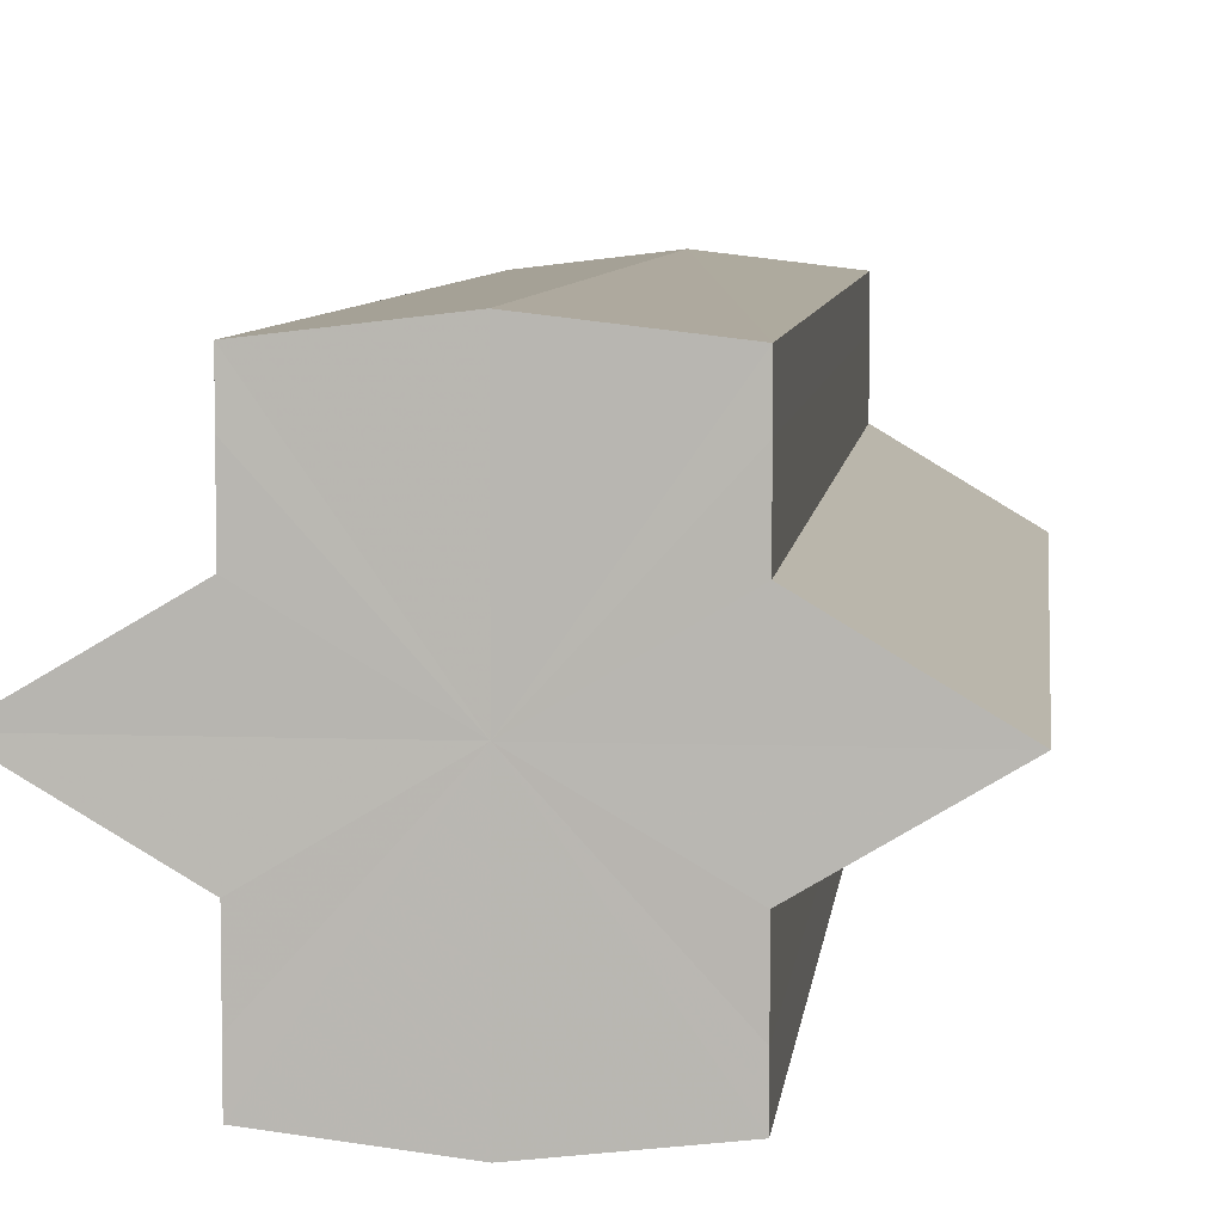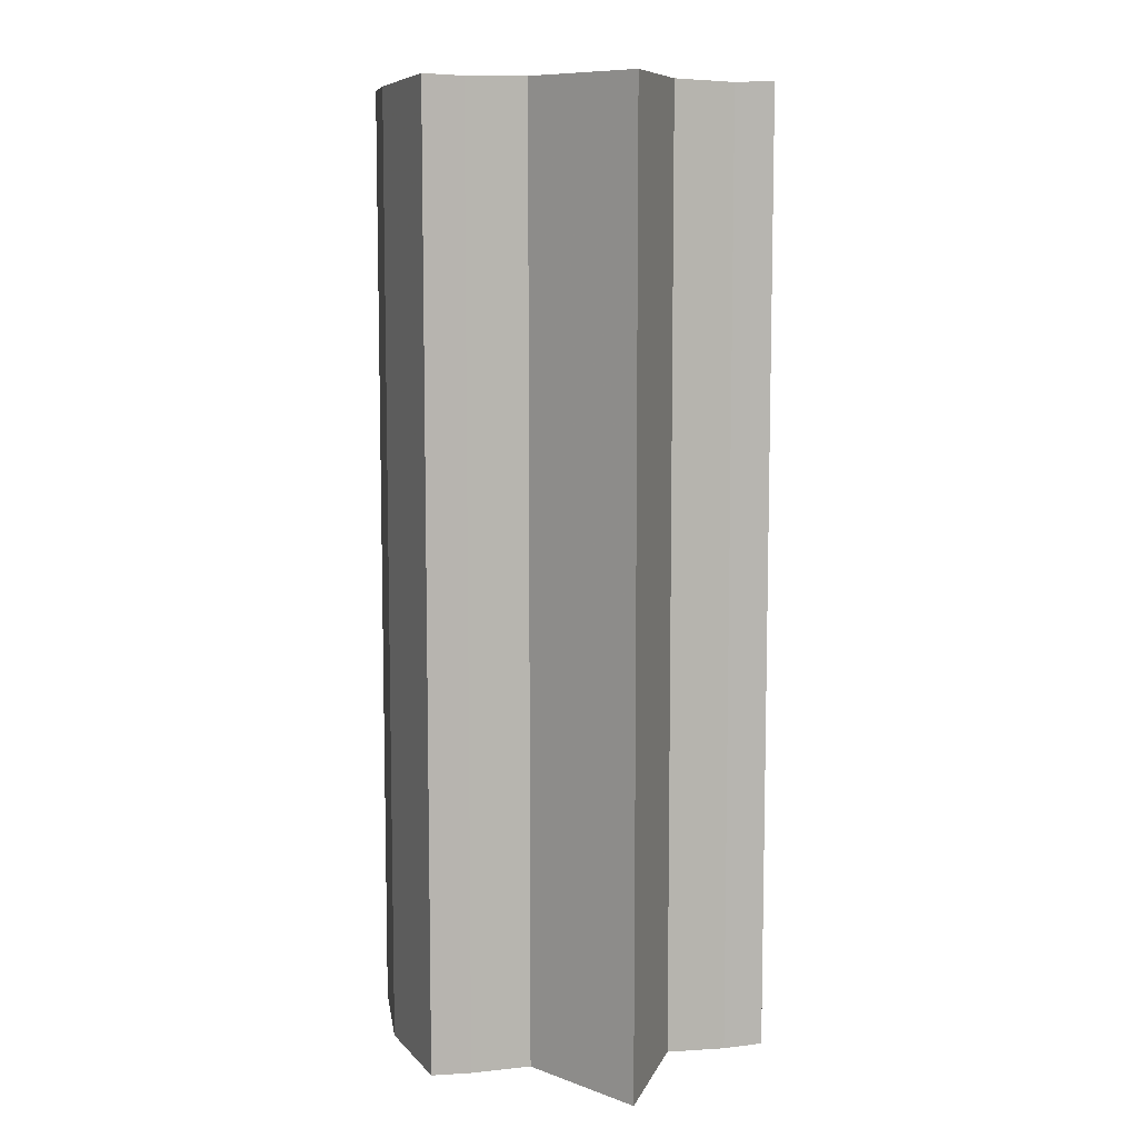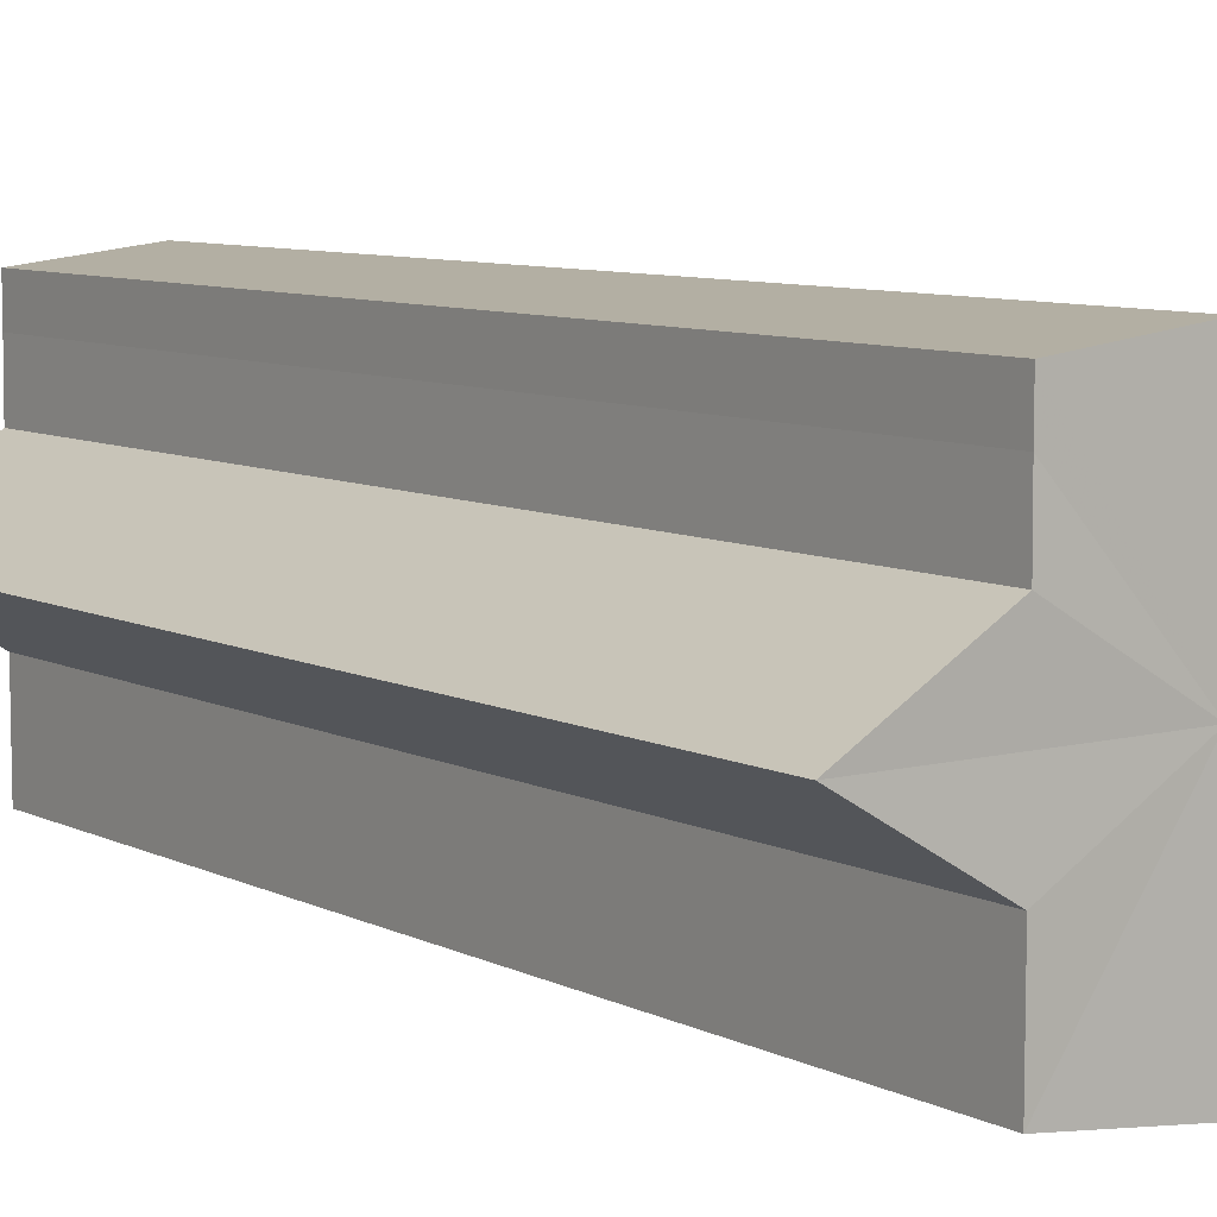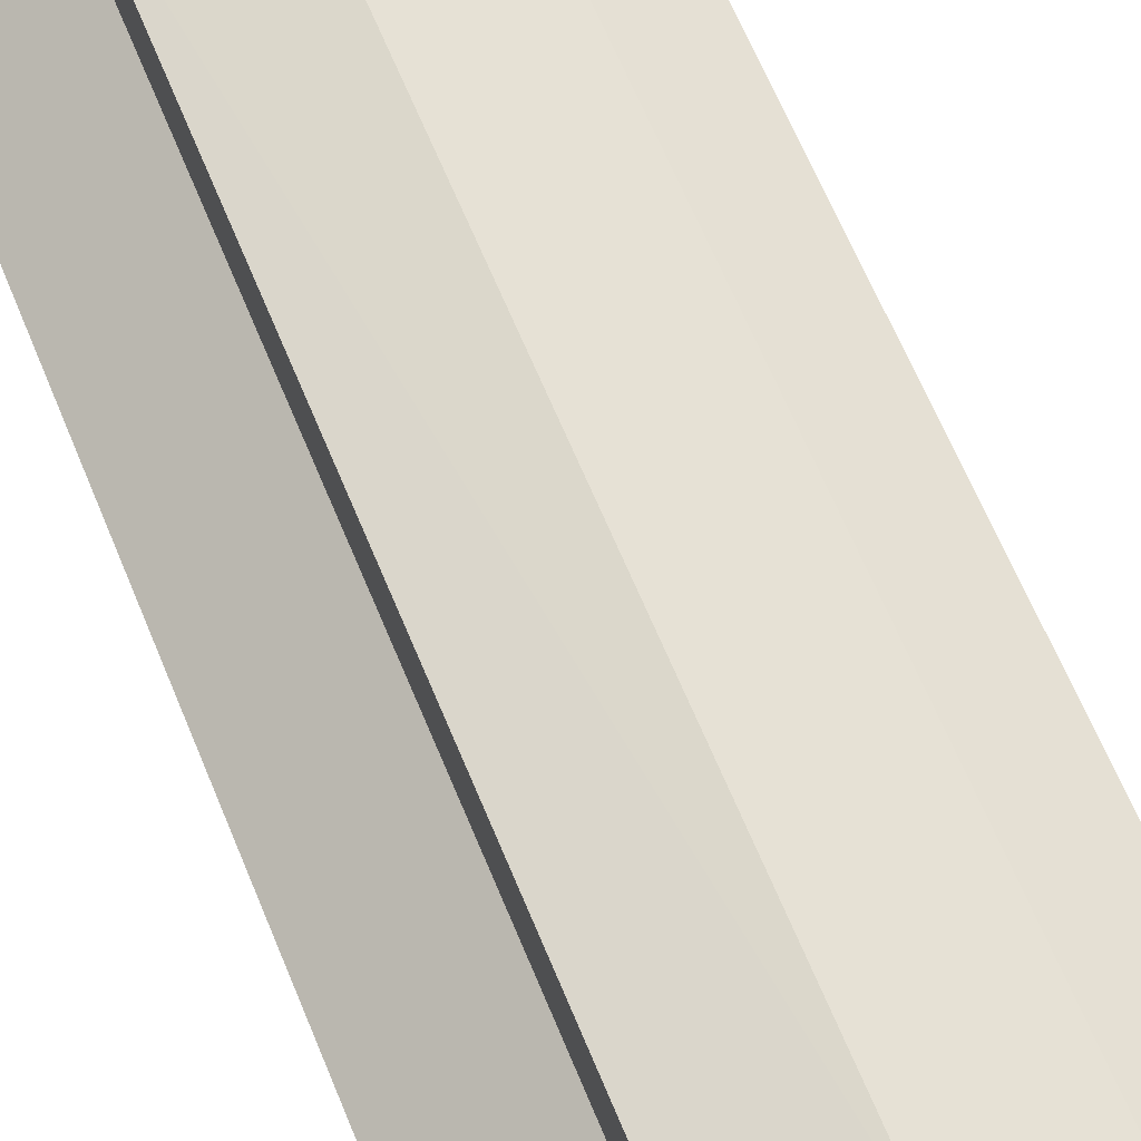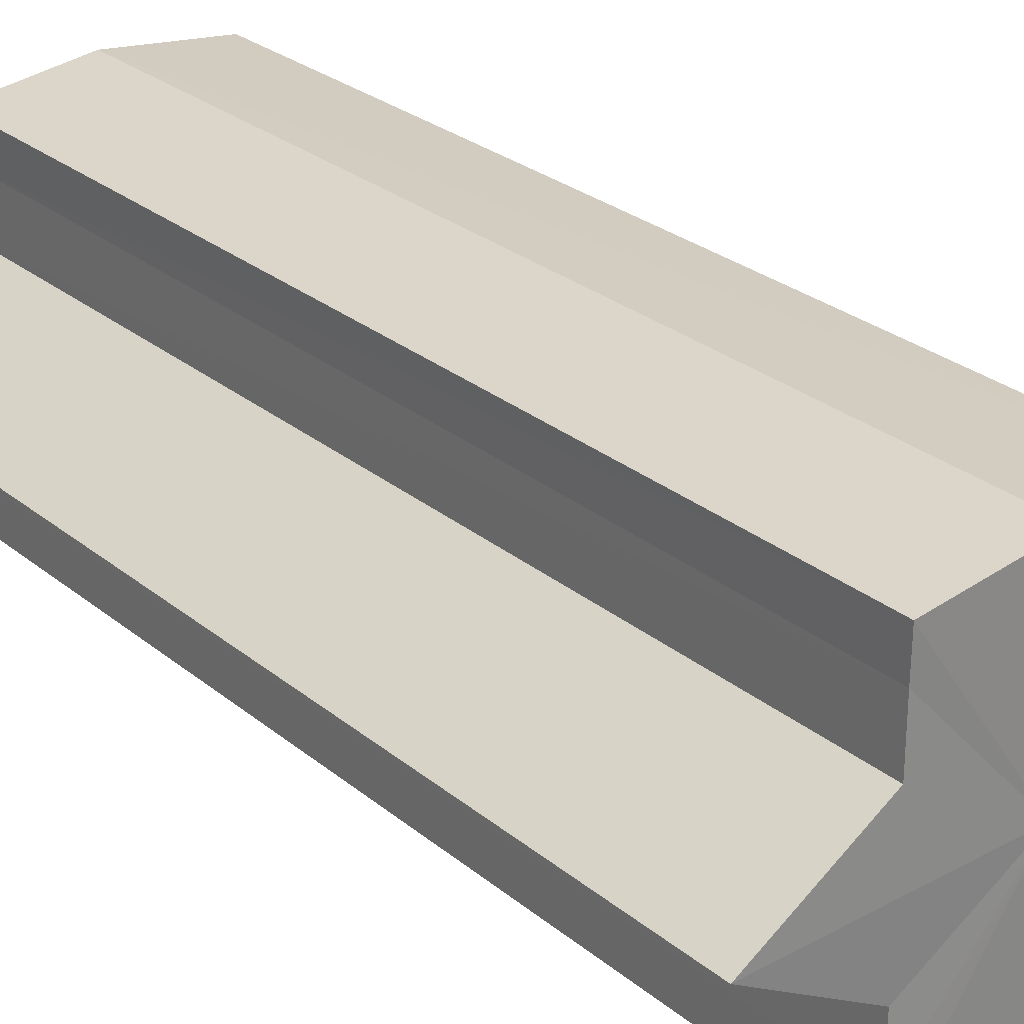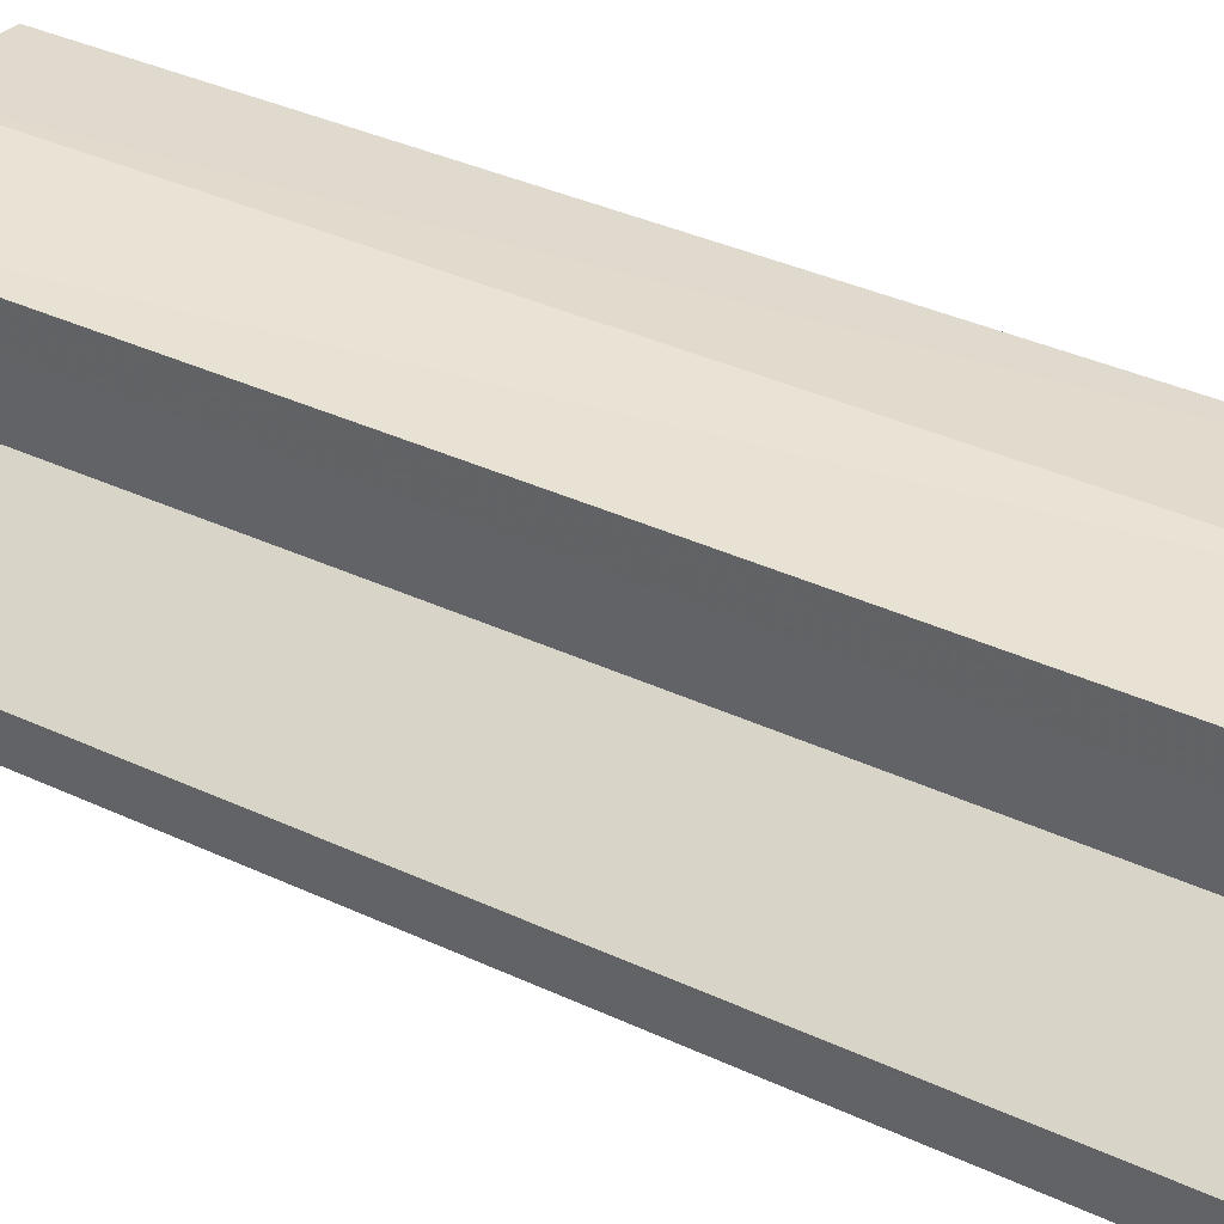
<metadata>
{"format":"obj","ext":"obj","renderer":"f3d","projection":"perspective","resolution":1024,"background":"white","views":[{"elev":6.7,"azim":-173.9,"up":"+Z"},{"elev":8.6,"azim":-104.9,"up":"+Y"},{"elev":7.8,"azim":144.0,"up":"+Z"},{"elev":68.2,"azim":157.1,"up":"+Z"},{"elev":27.5,"azim":141.1,"up":"+Z"},{"elev":37.8,"azim":120.6,"up":"+Z"}]}
</metadata>
<code>
o 2398
v 2248 1880 7.831
v 2247 1880 7.829
v 2248 1880 7.831
v 2248 1880 7.829
v 2248 1880 7.829
v 2248 1880 7.831
v 2248 1880 7.831
v 2247 1880 7.829
v 2247 1880 7.829
v 2248 1880 7.815
v 2248 1880 7.831
v 2247 1880 7.826
v 2247 1880 7.821
v 2248 1880 7.829
v 2247 1880 7.815
v 2248 1880 7.826
v 2248 1880 7.829
v 2248 1880 7.826
v 2248 1880 7.821
v 2248 1880 7.826
v 2248 1880 7.821
v 2248 1880 7.815
v 2248 1880 7.821
v 2248 1880 7.815
v 2248 1880 7.821
v 2248 1880 7.826
v 2248 1880 7.821
v 2248 1880 7.829
v 2248 1880 7.826
v 2248 1880 7.815
v 2248 1880 7.809
v 2248 1880 7.815
v 2248 1880 7.809
v 2248 1880 7.804
v 2248 1880 7.809
v 2248 1880 7.804
v 2248 1880 7.801
v 2248 1880 7.804
v 2248 1880 7.801
v 2248 1880 7.804
v 2248 1880 7.809
v 2248 1880 7.804
v 2248 1880 7.815
v 2248 1880 7.809
v 2248 1880 7.801
v 2248 1880 7.799
v 2248 1880 7.801
v 2248 1880 7.799
v 2247 1880 7.801
v 2248 1880 7.799
v 2247 1880 7.801
v 2247 1880 7.801
v 2248 1880 7.799
v 2248 1880 7.801
v 2248 1880 7.799
v 2247 1880 7.804
v 2247 1880 7.809
v 2247 1880 7.804
v 2247 1880 7.801
v 2247 1880 7.809
v 2247 1880 7.804
v 2247 1880 7.821
v 2247 1880 7.815
v 2247 1880 7.815
v 2247 1880 7.809
v 2247 1880 7.826
v 2247 1880 7.821
v 2247 1880 7.815
v 2247 1880 7.809
v 2247 1880 7.829
v 2247 1880 7.826
v 2247 1880 7.804
v 2247 1880 7.809
v 2247 1880 7.801
v 2247 1880 7.804
v 2247 1880 7.829
v 2247 1880 7.826
v 2247 1880 7.821
v 2247 1880 7.826
v 2247 1880 7.815
v 2247 1880 7.821
v 2248 1880 7.815
v 2248 1880 7.831
v 2247 1880 7.829
v 2248 1880 7.829
v 2247 1880 7.826
v 2248 1880 7.826
v 2247 1880 7.821
v 2248 1880 7.821
v 2247 1880 7.815
v 2248 1880 7.815
v 2247 1880 7.809
v 2248 1880 7.809
v 2247 1880 7.804
v 2248 1880 7.804
v 2247 1880 7.801
v 2248 1880 7.801
v 2248 1880 7.799
f 1 2 3
f 4 1 5
f 5 6 7
f 7 8 9
f 10 8 11
f 10 12 8
f 10 13 12
f 10 11 14
f 10 15 13
f 16 14 17
f 10 14 18
f 19 20 16
f 10 18 21
f 22 23 19
f 24 25 22
f 25 26 27
f 26 28 29
f 10 21 30
f 31 30 32
f 10 30 33
f 34 35 31
f 10 33 36
f 37 38 34
f 39 40 37
f 40 41 42
f 41 43 44
f 10 36 45
f 46 45 47
f 10 45 48
f 49 50 46
f 10 48 51
f 52 53 49
f 53 54 55
f 10 51 56
f 10 56 57
f 10 57 15
f 58 51 59
f 60 61 58
f 62 15 63
f 64 65 60
f 66 67 62
f 68 69 64
f 70 71 66
f 69 72 73
f 72 74 75
f 76 77 70
f 77 78 79
f 78 80 81
f 82 83 84
f 82 85 83
f 82 84 86
f 82 87 85
f 82 86 88
f 82 89 87
f 82 88 90
f 82 91 89
f 82 90 92
f 82 93 91
f 82 92 94
f 82 95 93
f 82 94 96
f 82 97 95
f 82 96 98
f 82 98 97

</code>
